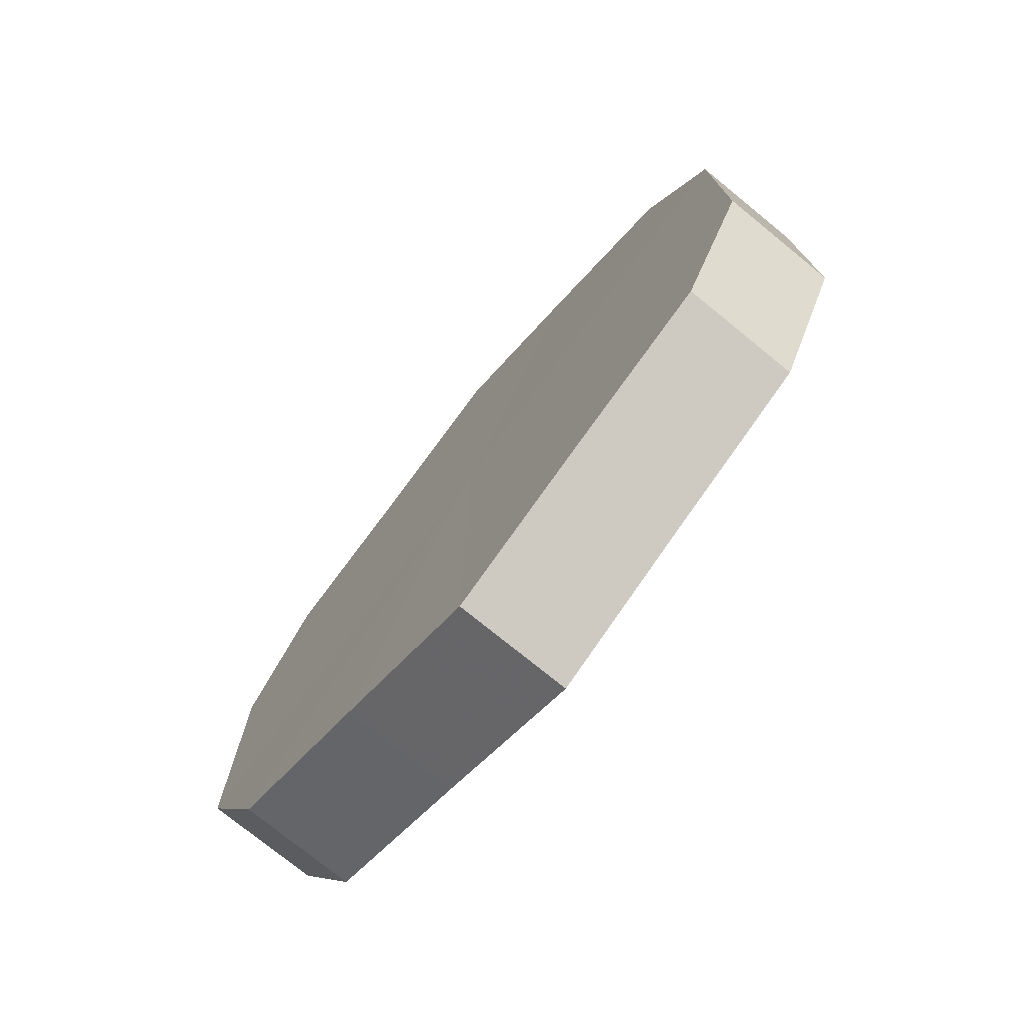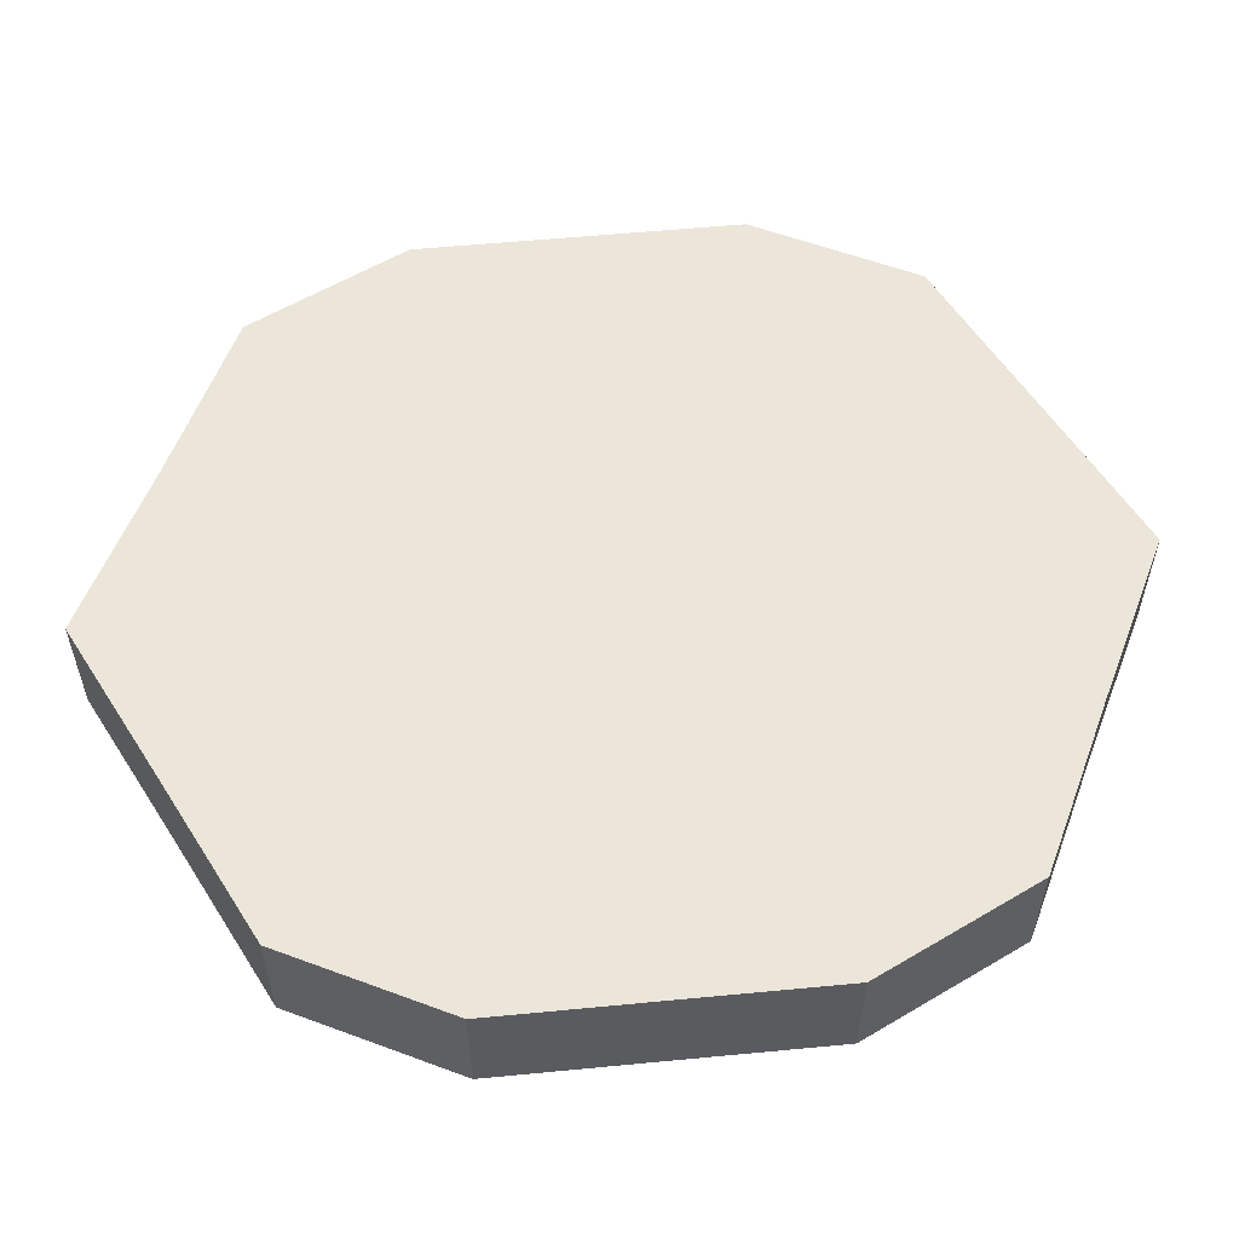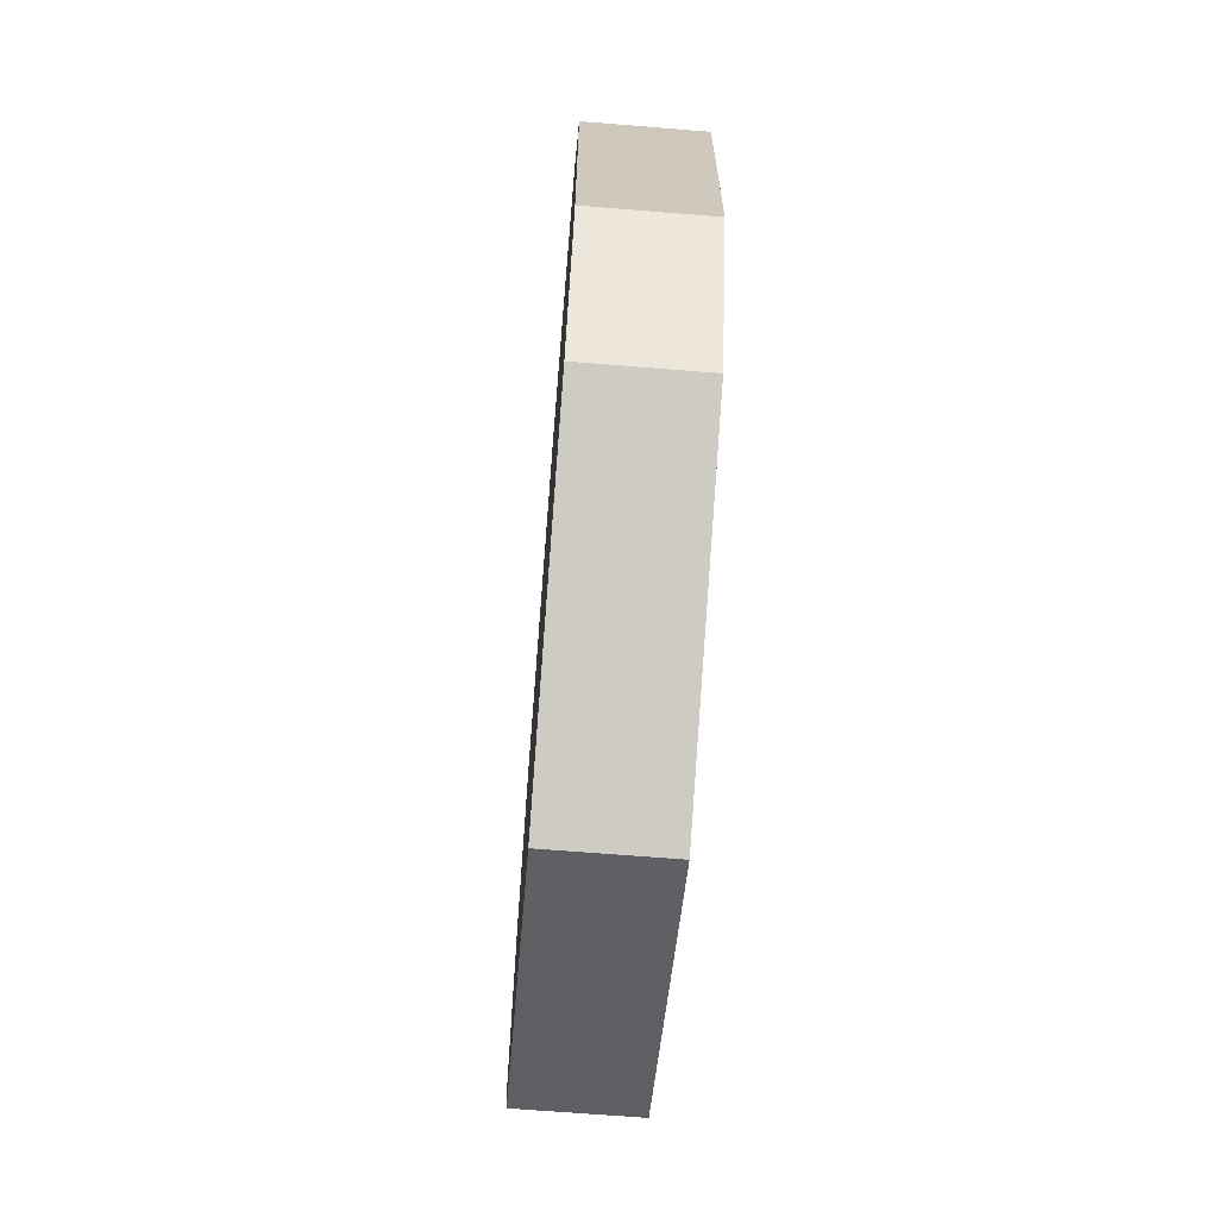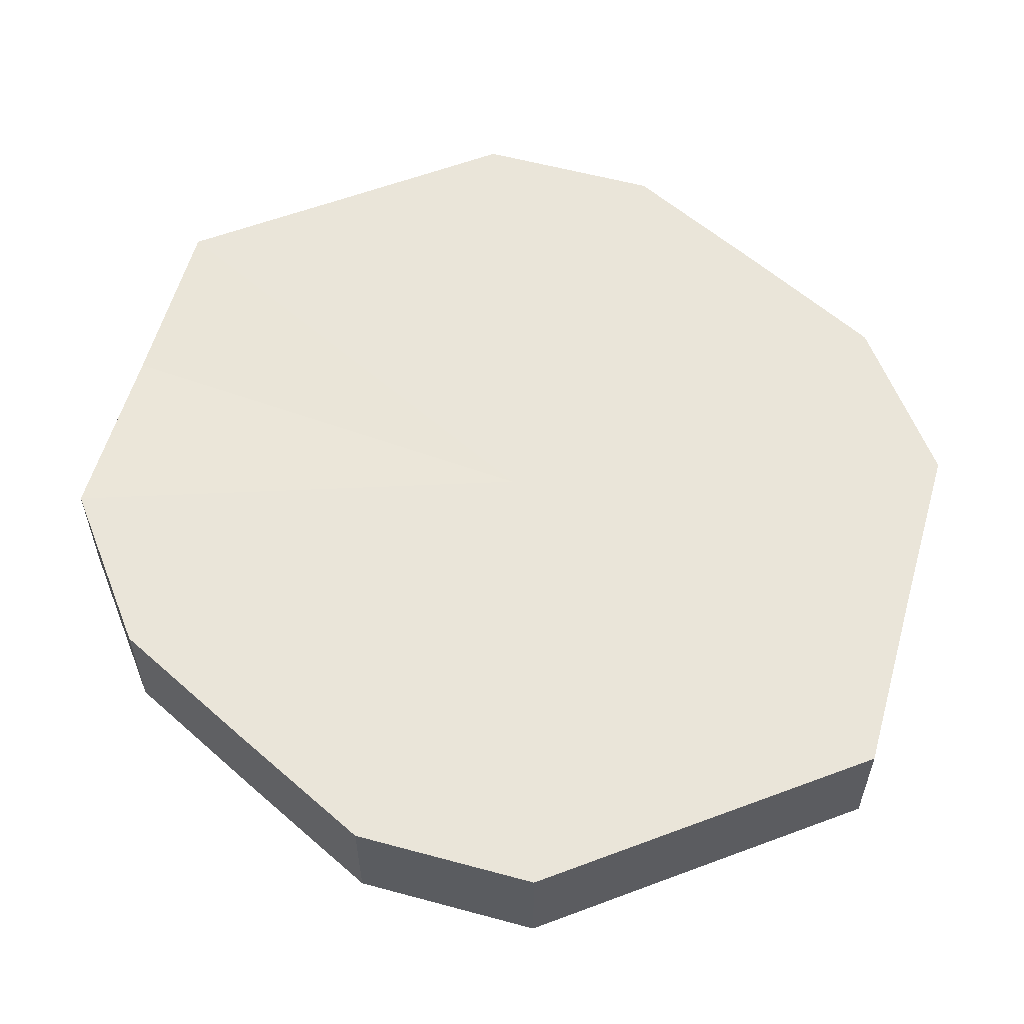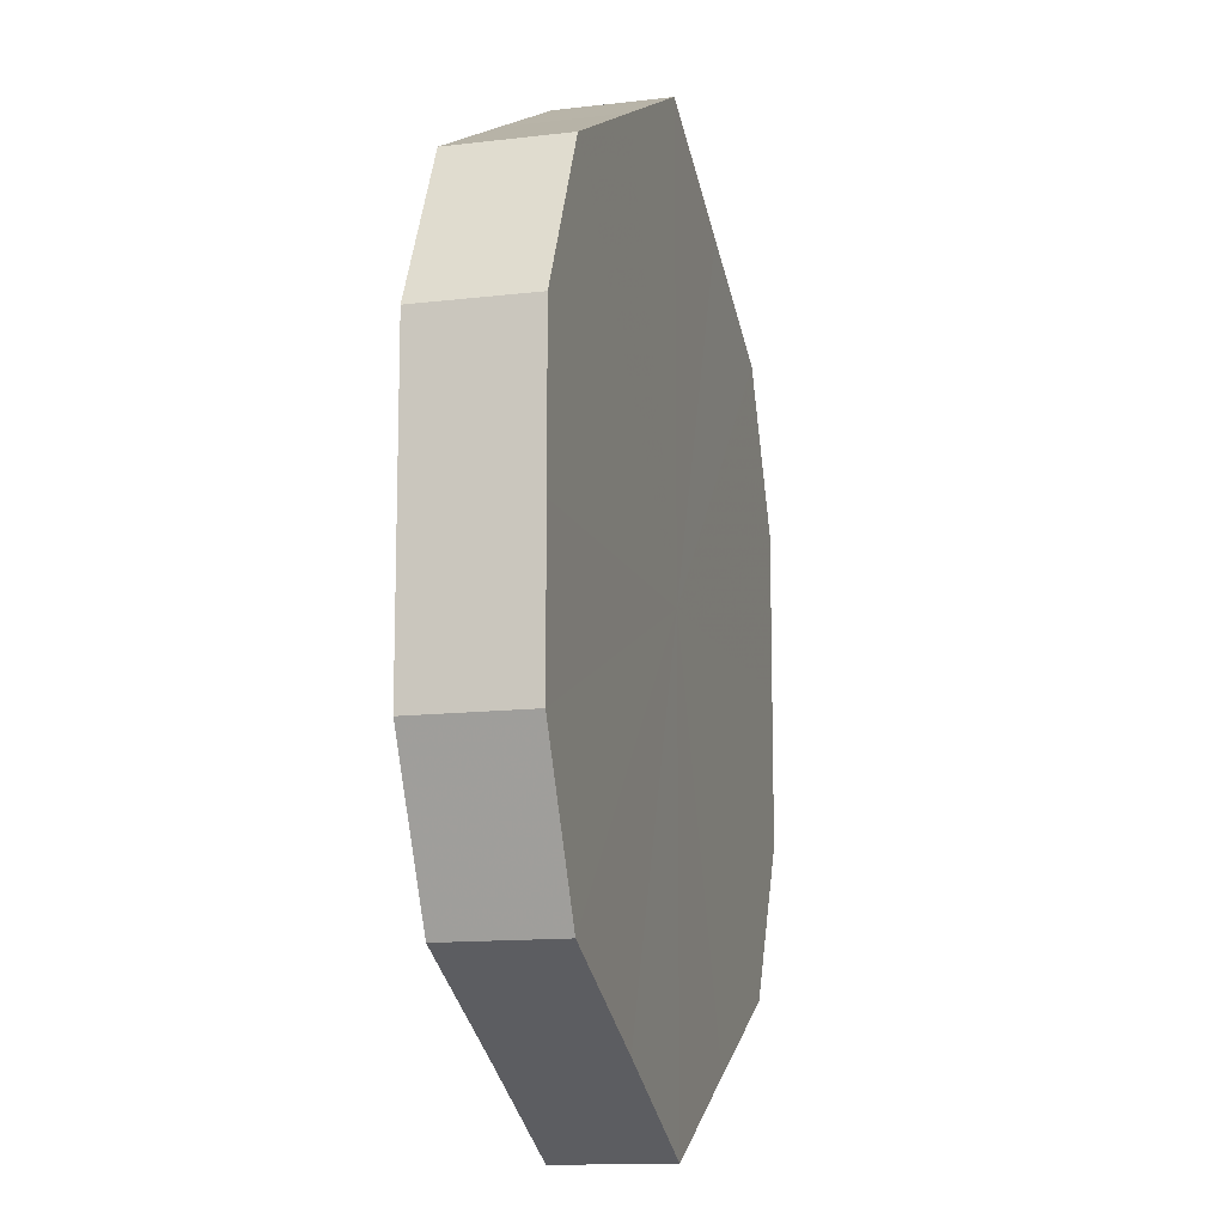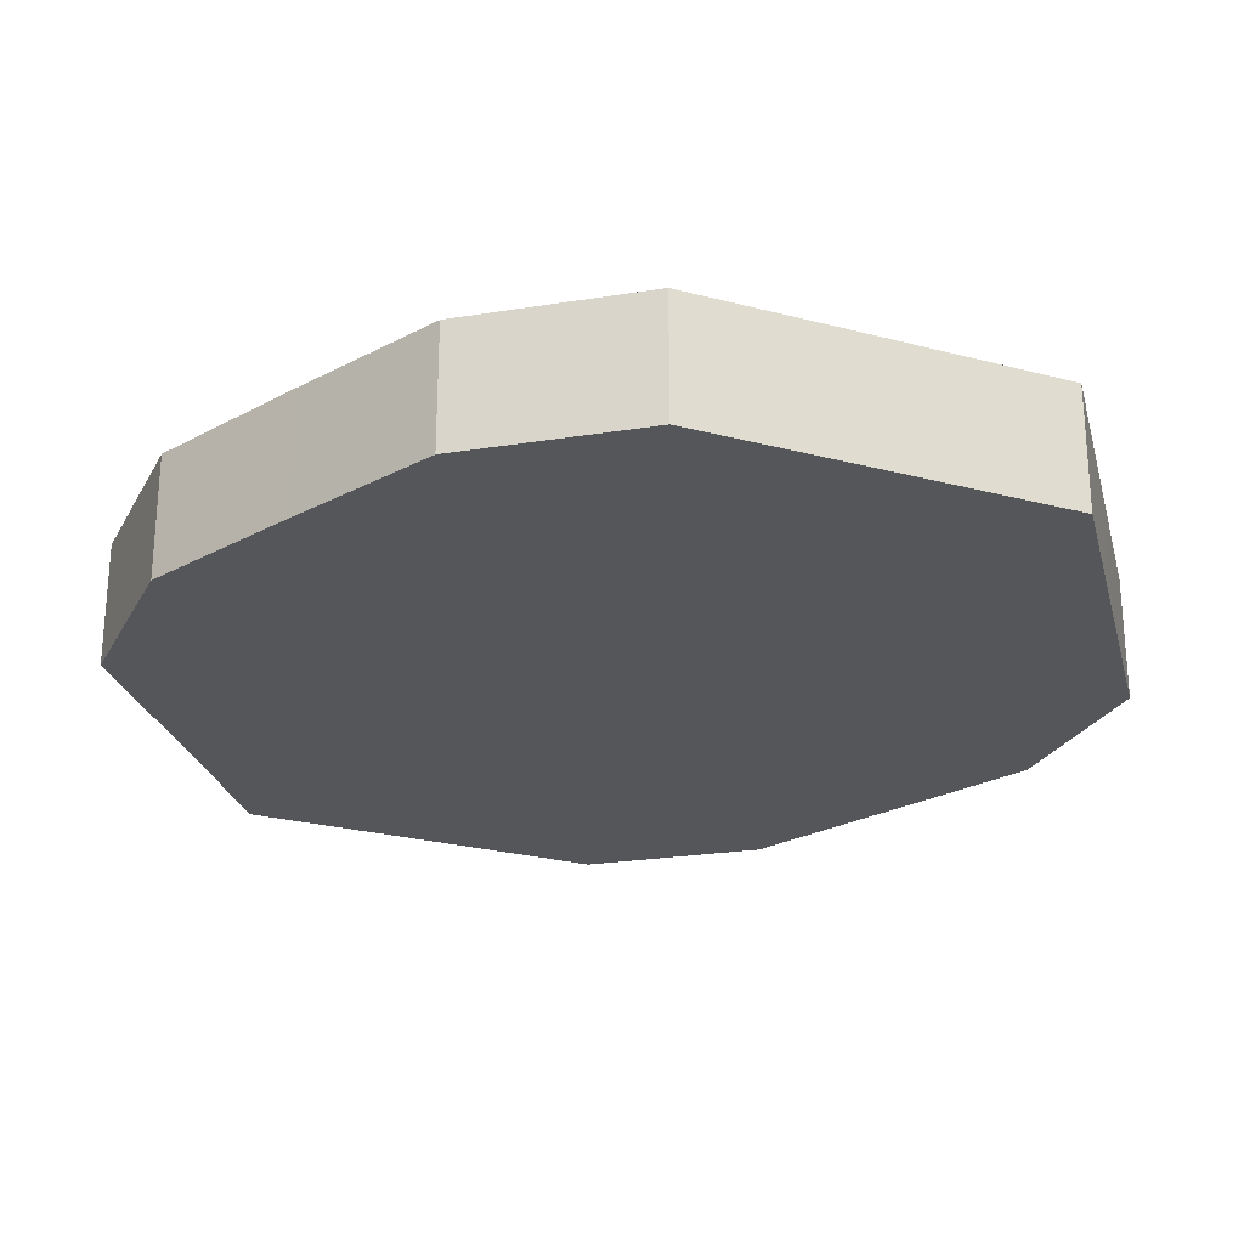
<metadata>
{"format":"obj","ext":"obj","renderer":"f3d","projection":"perspective","resolution":1024,"background":"white","views":[{"elev":-76.0,"azim":50.4,"up":"+Y"},{"elev":56.9,"azim":84.4,"up":"+Z"},{"elev":-68.3,"azim":-94.6,"up":"+Y"},{"elev":58.2,"azim":-47.7,"up":"+Z"},{"elev":-12.4,"azim":105.3,"up":"+Y"},{"elev":-25.8,"azim":130.6,"up":"+Z"}]}
</metadata>
<code>
o 18209
v 2170 1876 8.7
v 2170 1876 8.7
v 2170 1876 8.686
v 2170 1876 8.7
v 2170 1876 8.686
v 2170 1876 8.7
v 2170 1876 8.686
v 2170 1876 8.7
v 2170 1876 8.686
v 2170 1876 8.7
v 2170 1876 8.686
v 2170 1876 8.7
v 2170 1876 8.686
v 2170 1876 8.7
v 2170 1876 8.686
v 2170 1876 8.7
v 2170 1876 8.686
v 2170 1876 8.7
v 2170 1876 8.686
v 2170 1876 8.7
v 2170 1876 8.686
v 2170 1876 8.7
v 2170 1876 8.686
v 2170 1876 8.7
v 2170 1876 8.686
v 2170 1876 8.7
v 2170 1876 8.686
v 2170 1876 8.7
v 2170 1876 8.686
v 2170 1876 8.7
v 2170 1876 8.686
v 2170 1876 8.686
v 2170 1876 8.686
v 2170 1876 8.7
v 2170 1876 8.686
v 2170 1876 8.7
v 2170 1876 8.686
v 2170 1876 8.686
v 2170 1876 8.7
v 2170 1876 8.686
v 2170 1876 8.7
v 2170 1876 8.7
v 2170 1876 8.686
v 2170 1876 8.686
v 2170 1876 8.7
v 2170 1876 8.686
v 2170 1876 8.7
v 2170 1876 8.7
v 2170 1876 8.686
v 2170 1876 8.686
v 2170 1876 8.7
v 2170 1876 8.686
v 2170 1876 8.7
v 2170 1876 8.7
v 2170 1876 8.686
v 2170 1876 8.686
v 2170 1876 8.7
v 2170 1876 8.686
v 2170 1876 8.7
v 2170 1876 8.7
v 2170 1876 8.686
v 2170 1876 8.686
v 2170 1876 8.7
v 2170 1876 8.7
v 2170 1876 8.7
v 2170 1876 8.7
v 2170 1876 8.7
v 2170 1876 8.7
v 2170 1876 8.7
v 2170 1876 8.7
v 2170 1876 8.7
v 2170 1876 8.7
v 2170 1876 8.7
v 2170 1876 8.7
v 2170 1876 8.7
v 2170 1876 8.7
v 2170 1876 8.7
v 2170 1876 8.7
v 2170 1876 8.7
v 2170 1876 8.7
v 2170 1876 8.7
v 2170 1876 8.686
v 2170 1876 8.686
v 2170 1876 8.686
v 2170 1876 8.686
v 2170 1876 8.686
v 2170 1876 8.686
v 2170 1876 8.686
v 2170 1876 8.686
v 2170 1876 8.686
v 2170 1876 8.686
v 2170 1876 8.686
v 2170 1876 8.686
v 2170 1876 8.686
v 2170 1876 8.686
v 2170 1876 8.686
v 2170 1876 8.686
v 2170 1876 8.686
f 1 2 3
f 2 4 5
f 6 1 7
f 4 8 9
f 10 6 11
f 8 12 13
f 14 10 15
f 12 16 17
f 18 14 19
f 16 20 21
f 22 18 23
f 20 24 25
f 26 22 27
f 24 28 29
f 30 26 31
f 28 30 32
f 33 34 35
f 35 36 37
f 38 39 33
f 40 41 38
f 37 42 43
f 44 45 40
f 46 47 44
f 43 48 49
f 50 51 46
f 52 53 50
f 49 54 55
f 56 57 52
f 58 59 56
f 55 60 61
f 62 63 58
f 61 64 62
f 65 66 67
f 65 68 66
f 65 67 69
f 65 70 68
f 65 69 71
f 65 72 70
f 65 71 73
f 65 74 72
f 65 73 75
f 65 76 74
f 65 75 77
f 65 78 76
f 65 77 79
f 65 80 78
f 65 79 81
f 65 81 80
f 82 83 84
f 82 85 83
f 82 84 86
f 82 87 85
f 82 86 88
f 82 89 87
f 82 88 90
f 82 91 89
f 82 90 92
f 82 93 91
f 82 92 94
f 82 95 93
f 82 94 96
f 82 97 95
f 82 96 98
f 82 98 97

</code>
